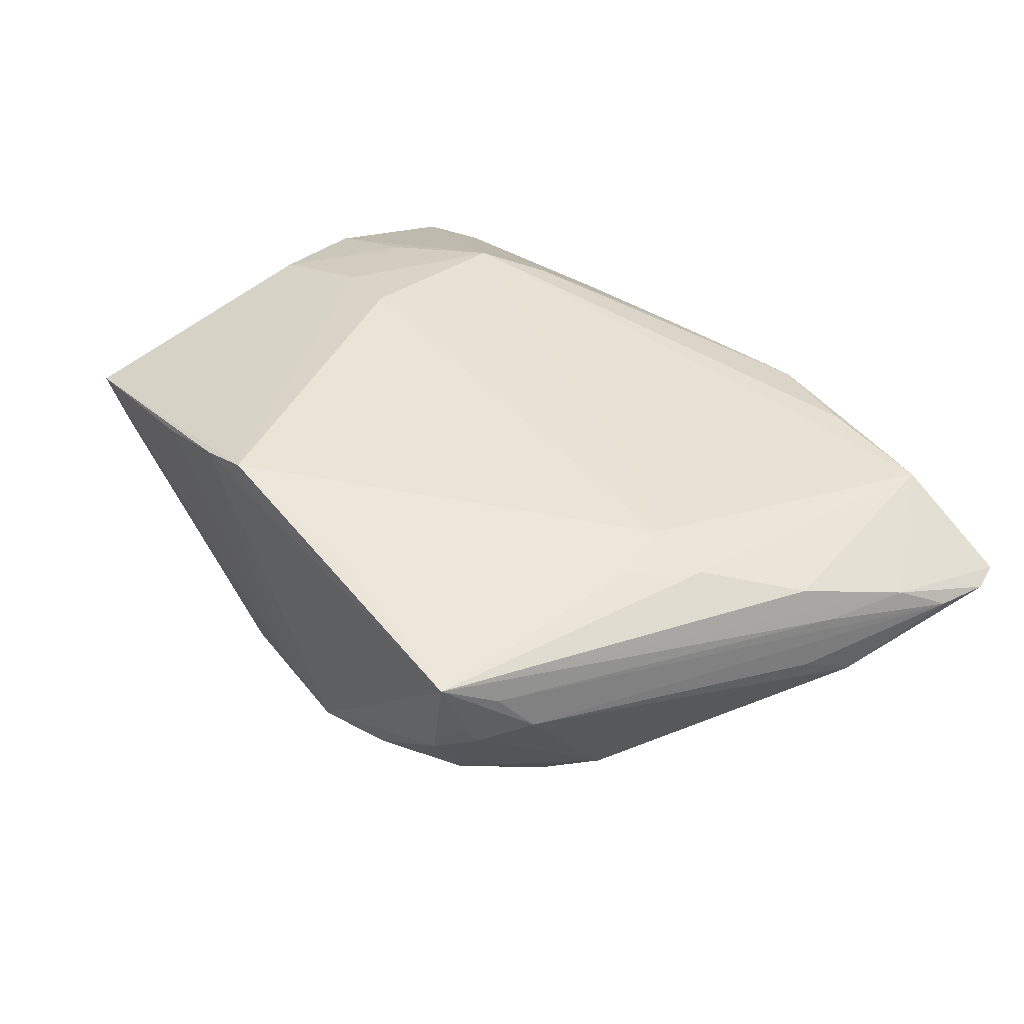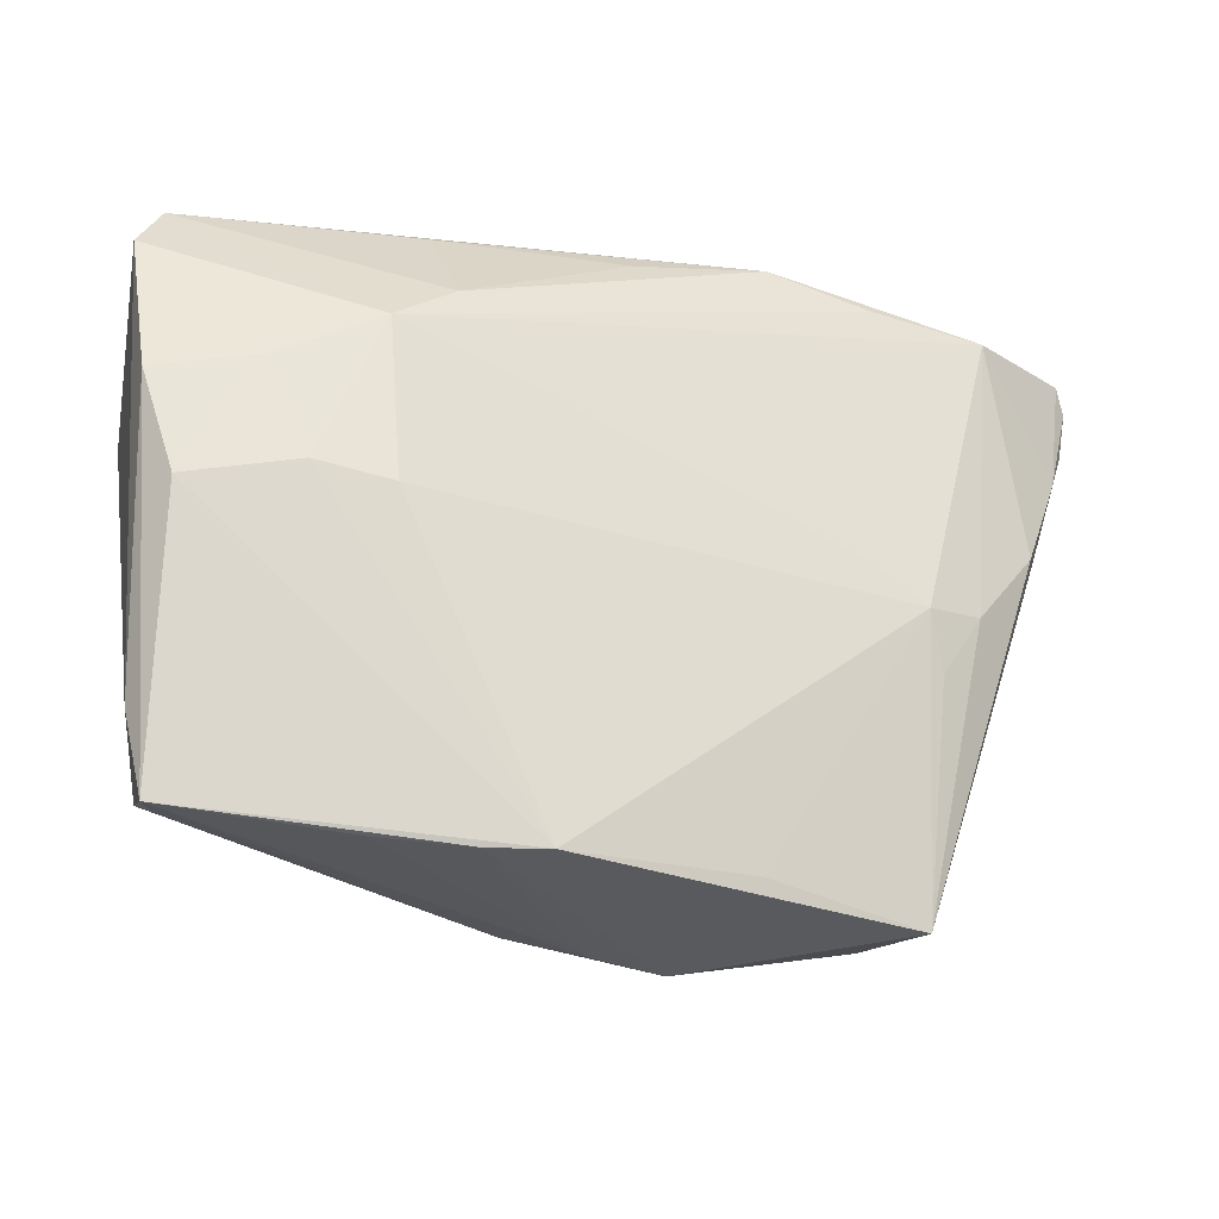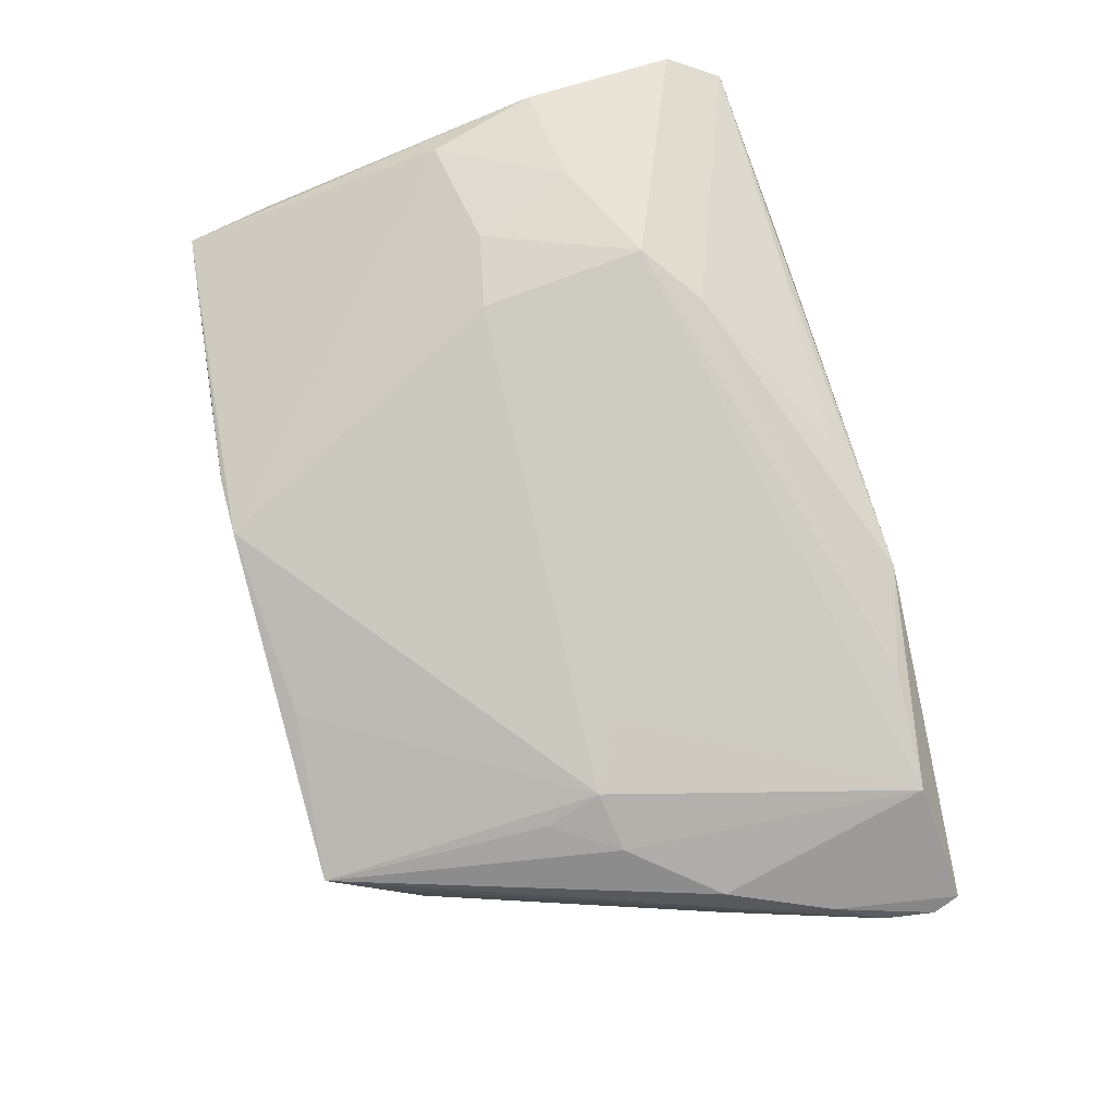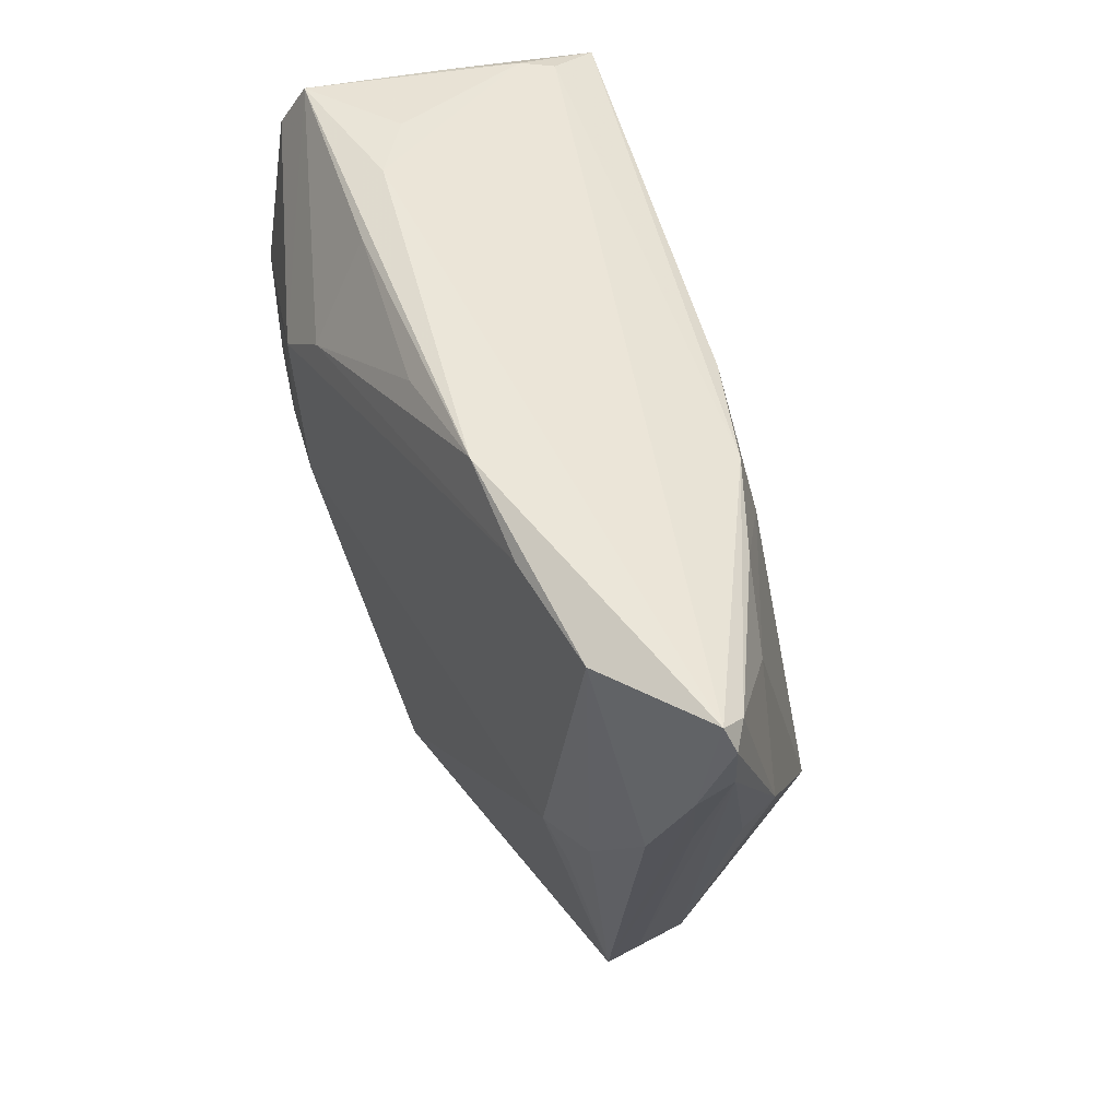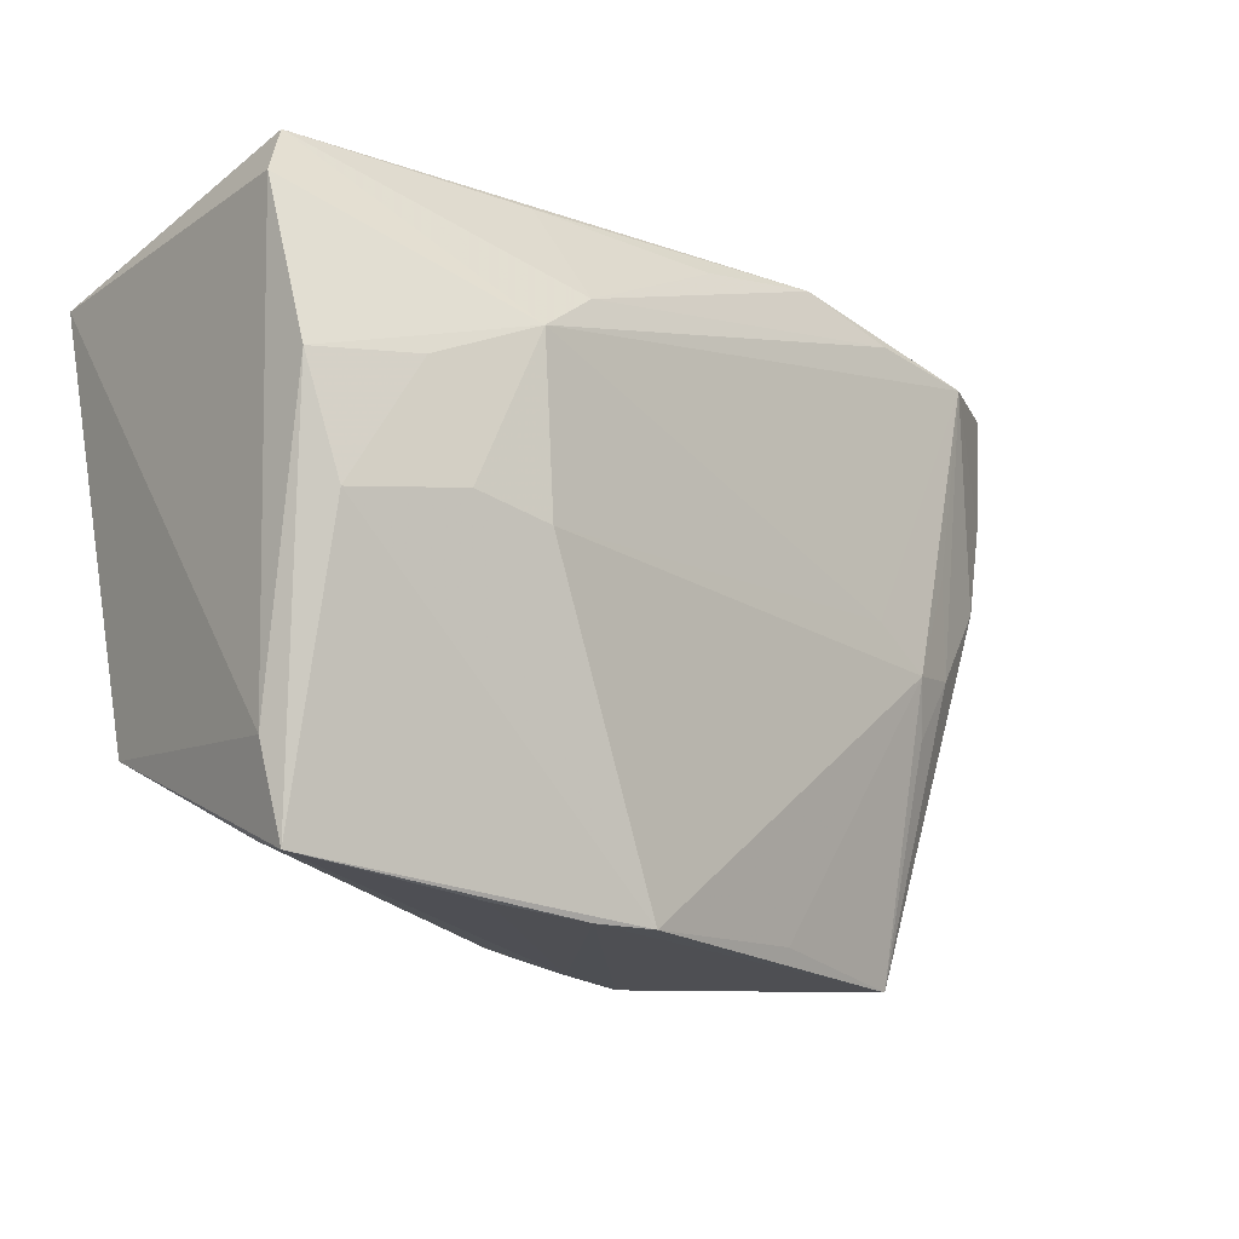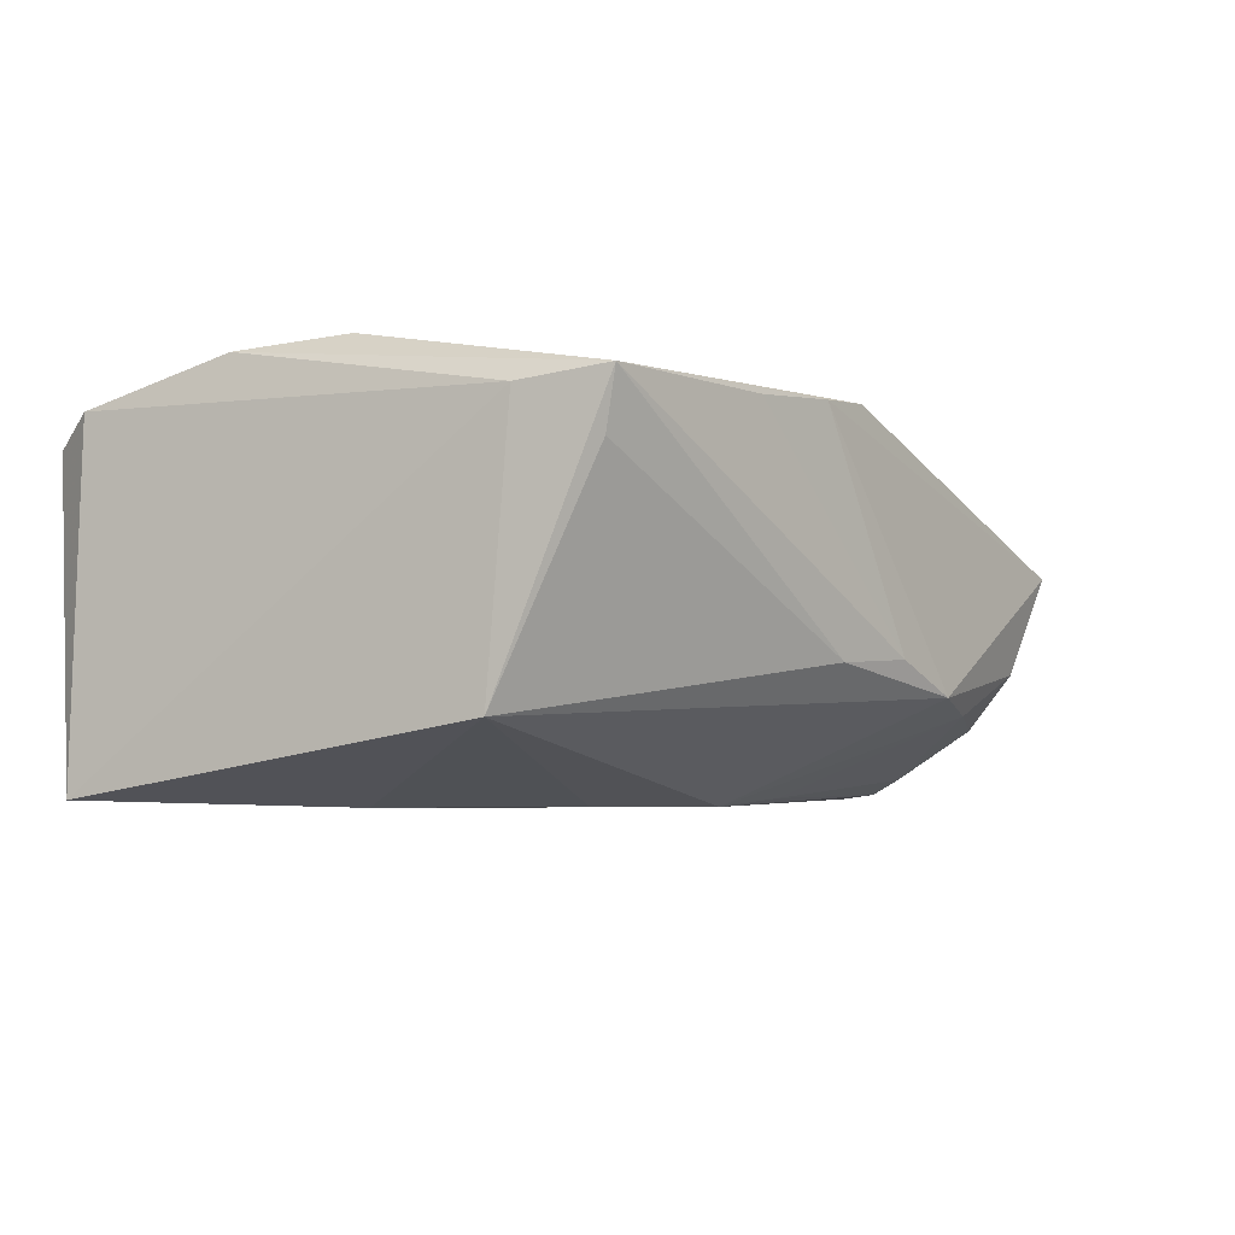
<metadata>
{"format":"obj","ext":"obj","renderer":"f3d","projection":"perspective","resolution":1024,"background":"white","views":[{"elev":31.0,"azim":50.4,"up":"+Z"},{"elev":-30.6,"azim":-12.0,"up":"+Y"},{"elev":76.0,"azim":75.0,"up":"+Z"},{"elev":48.9,"azim":70.4,"up":"+Y"},{"elev":-18.1,"azim":-38.1,"up":"+Y"},{"elev":-10.4,"azim":-54.3,"up":"+Z"}]}
</metadata>
<code>
v -0.01772 -0.003713 0.02335
v 0.05437 0.006288 0.00726
v -0.01238 0.02146 0.0221
v 0.0115 0.02709 -0.01703
v 0.01486 -0.01857 -0.0208
v 0.02593 0.01922 -0.016
v 0.05563 0.006254 -0.0029
v -0.04248 0.03061 -0.01272
v -0.03161 0.01019 0.02247
v -0.04126 0.02994 -0.01691
v -0.02526 0.005145 -0.02378
v 0.04046 -0.03882 0.00536
v 0.02488 -0.03626 -0.01209
v 0.03997 -0.005255 0.01335
v 0.04907 0.03137 0.012
v -0.03971 -0.02133 -0.01829
v 0.03476 -0.03186 -0.01226
v -0.0321 0.03373 0.005276
v -0.01807 -0.03789 0.01428
v 0.01674 -0.03882 -0.01124
v 0.04866 0.02429 -0.006791
v 0.06252 0.03033 0.001971
v -0.02658 -0.001938 0.02294
v -0.007249 -0.03882 0.01601
v 0.04438 -0.02831 -0.002085
v 0.0214 -0.03704 0.01138
v 0.03599 -0.03665 -0.006143
v 0.06145 0.03338 0.003143
v -0.04318 0.03313 0.01397
v -0.001269 -0.03675 -0.009618
v 0.03893 -0.01277 -0.01846
v 0.03915 0.02867 -0.009092
v 0.05973 0.03155 0.0002939
v 0.04015 -0.03546 -0.001598
v -0.03954 -0.004269 0.02109
v -0.03926 -0.03574 0.0129
v -0.0004237 -0.03877 0.01709
v -0.04162 -0.02555 0.01215
v 0.007154 0.02079 -0.01861
v -0.04595 0.0271 -0.02341
v -0.04595 0.02687 0.01664
v 0.001345 0.01568 -0.0198
v -0.01472 0.03332 0.01519
v -0.04359 0.008478 0.0204
v 0.03413 -0.02289 -0.01731
v 0.04663 -0.003995 0.01035
v 0.02306 0.03537 0.01492
v -0.02339 0.03487 0.01008
v -0.01943 0.01597 0.02408
v 0.04293 -0.03246 0.002434
v 0.0564 0.00871 0.003027
v 0.007459 0.03225 0.01658
v 0.03266 -0.0008286 0.01473
v -0.04368 0.03098 -0.00435
v 0.05696 0.01238 -0.005516
v 0.00782 -0.03863 -0.008309
v 0.05921 0.01861 0.004311
v 0.02625 0.02843 -0.01349
v 0.03514 0.03221 0.01429
v 0.04066 -0.03367 -0.00401
v 0.06163 0.02442 0.001466
v -0.03802 -0.03367 0.006578
v 0.04505 0.007256 0.01198
v 0.006418 -0.01651 -0.02233
v -0.008049 -0.009823 -0.02307
v 0.04175 -0.01187 0.01107
v 0.03524 -0.01895 -0.01867
f 38 40 16
f 47 48 29
f 54 40 29
f 29 8 54
f 54 8 40
f 29 48 18
f 18 8 29
f 48 8 18
f 10 8 48
f 40 8 10
f 10 58 40
f 30 62 16
f 40 58 4
f 55 33 22
f 31 21 55
f 21 33 55
f 65 64 16
f 31 64 11
f 64 65 11
f 11 16 40
f 11 65 16
f 31 17 67
f 67 64 31
f 29 40 41
f 41 40 38
f 38 44 41
f 43 47 29
f 29 3 43
f 58 33 32
f 32 33 21
f 6 4 58
f 58 32 6
f 6 21 31
f 6 32 21
f 13 17 27
f 61 55 22
f 39 6 31
f 4 6 39
f 40 4 39
f 45 17 13
f 45 67 17
f 44 35 9
f 35 23 9
f 36 44 38
f 36 35 44
f 38 16 36
f 16 62 36
f 62 30 36
f 37 24 12
f 12 26 37
f 1 23 37
f 37 23 35
f 35 36 37
f 37 36 24
f 52 3 47
f 47 43 52
f 52 43 3
f 47 3 59
f 59 15 47
f 14 15 53
f 14 26 12
f 14 37 26
f 14 53 1
f 1 37 14
f 22 33 28
f 47 15 28
f 28 33 58
f 48 47 28
f 28 10 48
f 58 10 28
f 31 55 25
f 12 24 20
f 13 27 20
f 20 27 12
f 20 30 16
f 20 64 13
f 16 64 20
f 31 11 42
f 42 39 31
f 42 11 40
f 40 39 42
f 64 67 5
f 67 45 5
f 13 64 5
f 5 45 13
f 49 59 3
f 15 59 49
f 49 23 1
f 49 9 23
f 1 53 49
f 53 15 49
f 49 3 29
f 29 41 49
f 49 41 44
f 44 9 49
f 60 25 12
f 60 27 17
f 60 17 31
f 31 25 60
f 55 61 7
f 7 25 55
f 61 25 7
f 12 25 50
f 50 25 61
f 56 36 30
f 30 20 56
f 56 20 24
f 46 2 15
f 12 2 46
f 57 28 15
f 15 2 57
f 22 28 57
f 57 61 22
f 57 2 12
f 12 27 34
f 34 60 12
f 27 60 34
f 24 36 19
f 19 56 24
f 36 56 19
f 15 14 63
f 63 46 15
f 14 46 63
f 66 14 12
f 12 46 66
f 66 46 14
f 51 57 12
f 61 57 51
f 12 50 51
f 51 50 61

</code>
